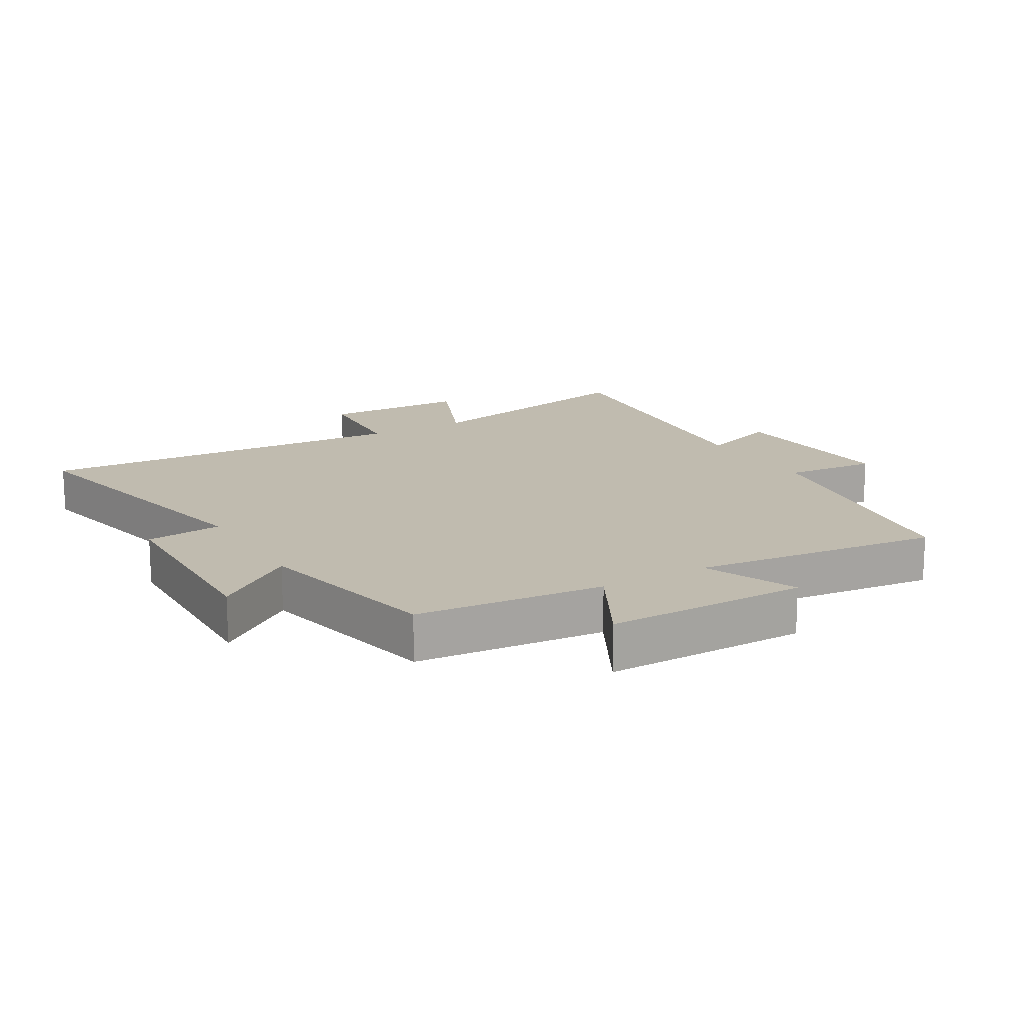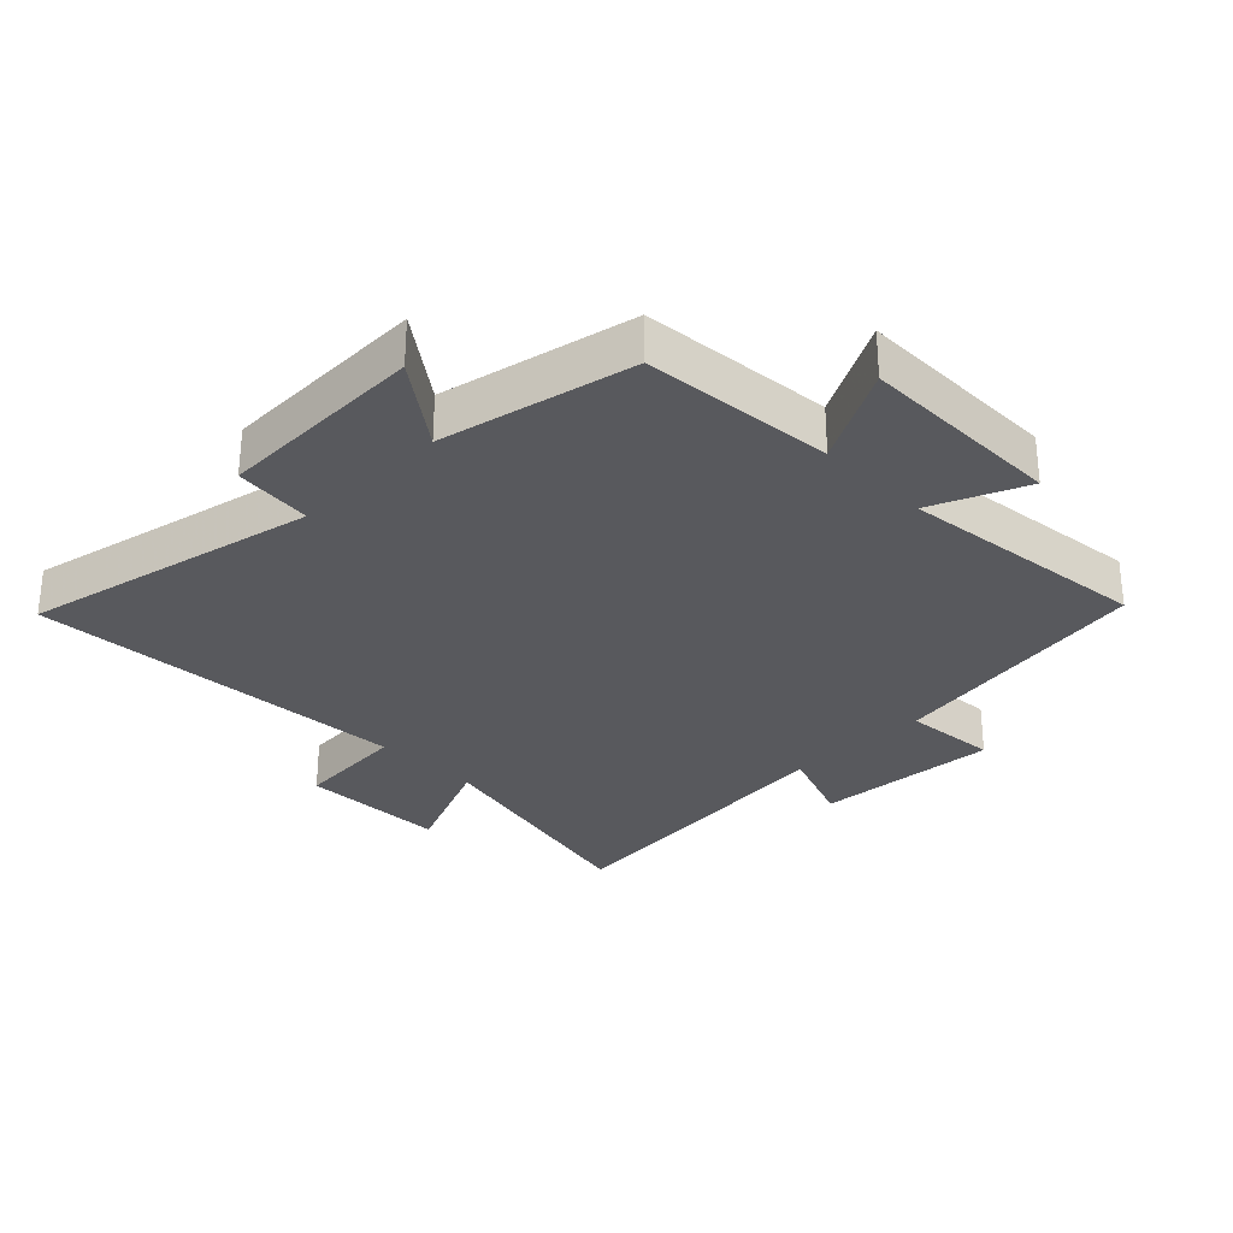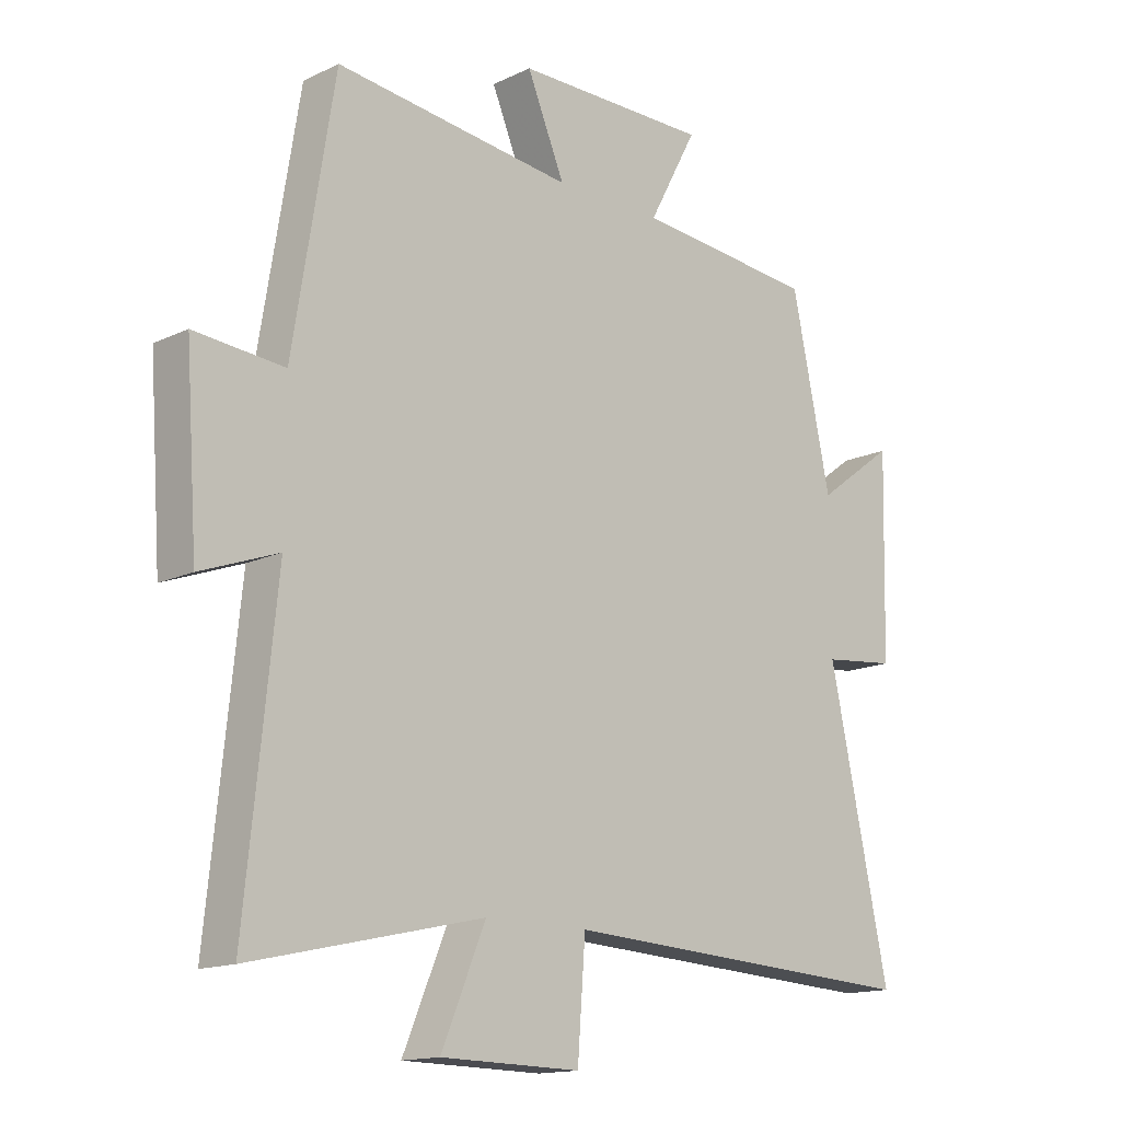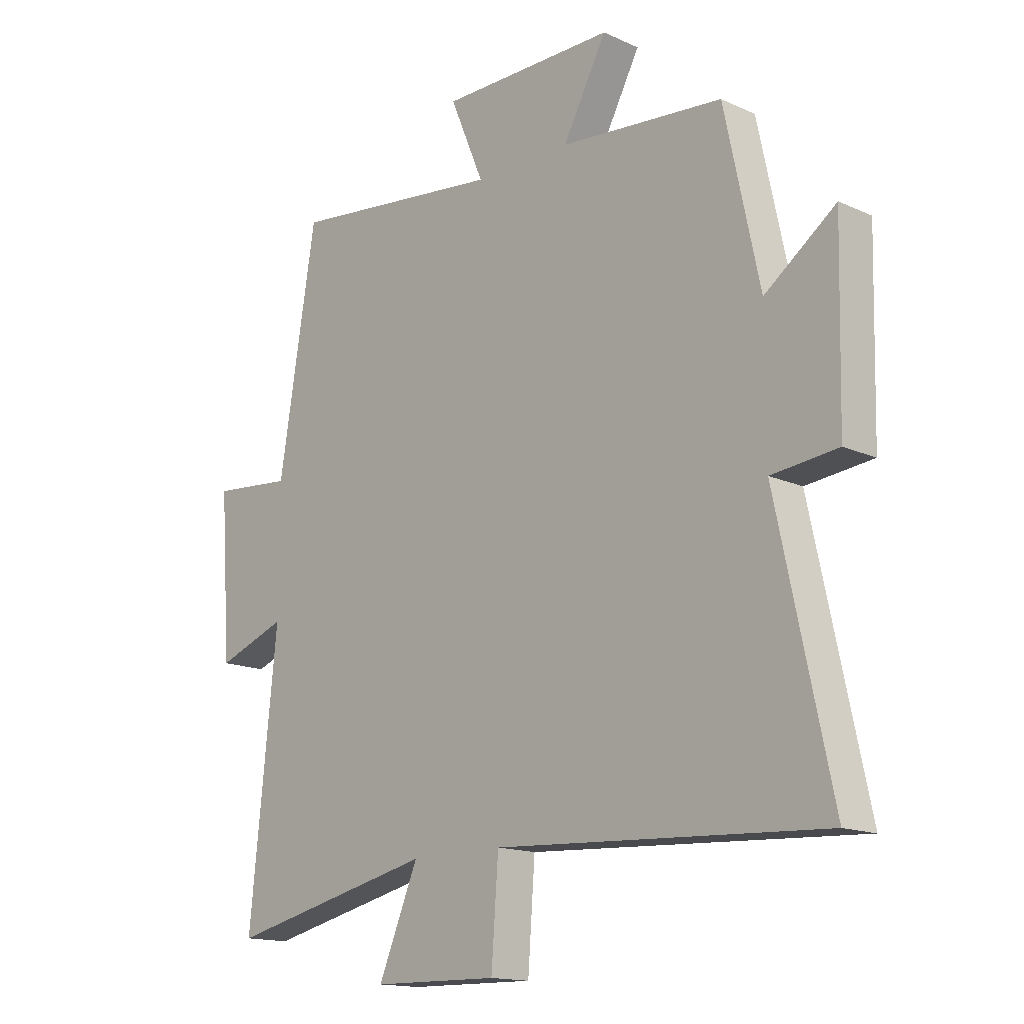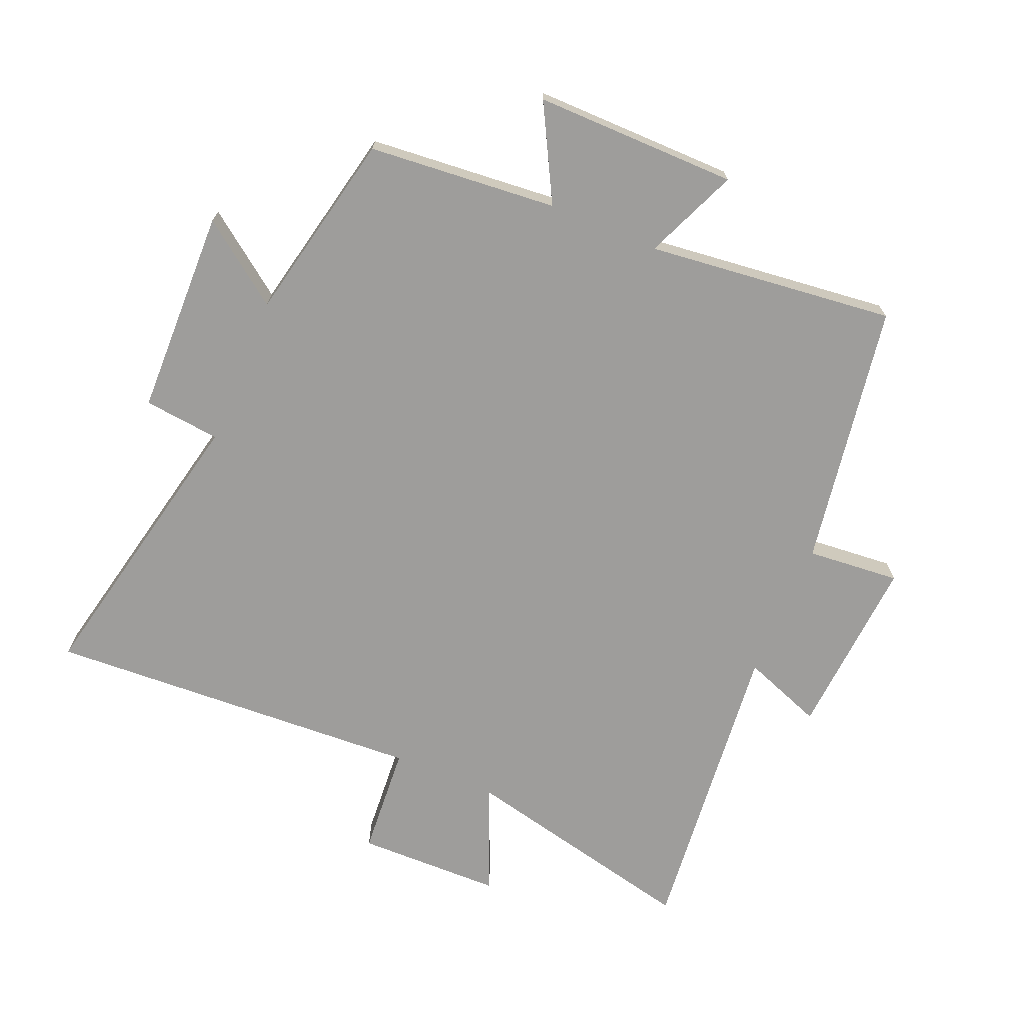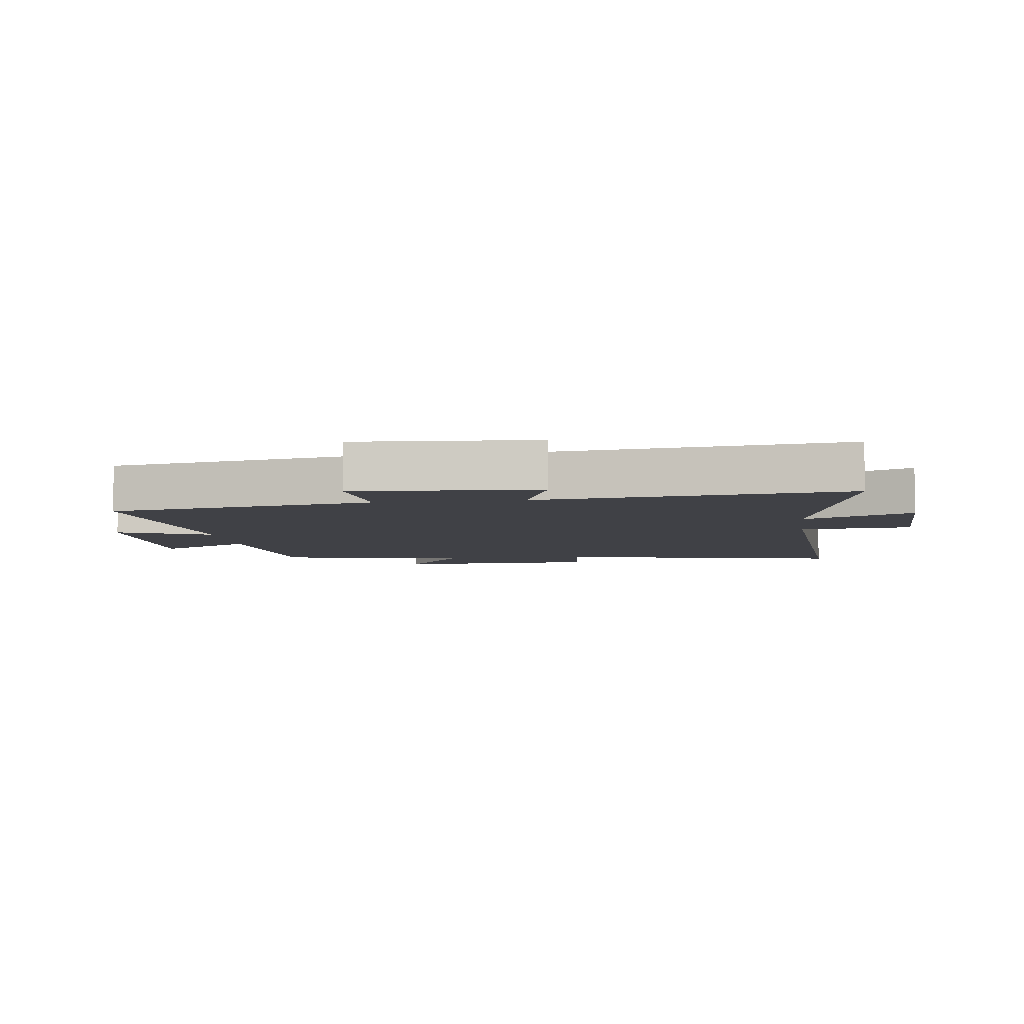
<metadata>
{"format":"obj","ext":"obj","renderer":"f3d","projection":"perspective","resolution":1024,"background":"white","views":[{"elev":15.9,"azim":-30.4,"up":"+Y"},{"elev":-29.9,"azim":-45.3,"up":"+Y"},{"elev":-14.8,"azim":135.6,"up":"+Z"},{"elev":-15.2,"azim":-133.9,"up":"+Z"},{"elev":-70.4,"azim":-22.9,"up":"+Y"},{"elev":-6.0,"azim":97.7,"up":"+Y"}]}
</metadata>
<code>
v -0.436 0.07 0.473
v -0.138 0.07 0.5
v -0.218 0.07 0.649
v 0.102 0.07 0.647
v 0.04 0.07 0.5
v 0.432 0.07 0.545
v 0.5 0.07 0.127
v 0.647 0.07 0.14
v 0.627 0.07 -0.148
v 0.5 0.07 -0.101
v 0.55 0.07 -0.586
v 0.17 0.07 -0.5
v 0.243 0.07 -0.672
v 0.013 0.07 -0.676
v 0 0.07 -0.5
v -0.599 0.07 -0.533
v -0.5 0.07 -0.072
v -0.621 0.07 -0.059
v -0.629 0.07 0.267
v -0.5 0.07 0.172
v -0.436 0 0.473
v -0.138 0 0.5
v -0.218 0 0.649
v 0.102 0 0.647
v 0.04 0 0.5
v 0.432 0 0.545
v 0.5 0 0.127
v 0.647 0 0.14
v 0.627 0 -0.148
v 0.5 0 -0.101
v 0.55 0 -0.586
v 0.17 0 -0.5
v 0.243 0 -0.672
v 0.013 0 -0.676
v 0 0 -0.5
v -0.599 0 -0.533
v -0.5 0 -0.072
v -0.621 0 -0.059
v -0.629 0 0.267
v -0.5 0 0.172
f 17 18 19 20
f 17 20 1 2
f 15 16 17 2
f 12 13 14 15
f 12 15 2
f 10 11 12 2
f 7 8 9 10
f 5 6 7 10
f 5 10 2 3
f 3 4 5
f 40 39 38 37
f 22 21 40 37
f 22 37 36 35
f 35 34 33 32
f 22 35 32
f 22 32 31 30
f 30 29 28 27
f 30 27 26 25
f 23 22 30 25
f 25 24 23
f 1 21 22 2
f 2 22 23 3
f 3 23 24 4
f 4 24 25 5
f 5 25 26 6
f 6 26 27 7
f 7 27 28 8
f 8 28 29 9
f 9 29 30 10
f 10 30 31 11
f 11 31 32 12
f 12 32 33 13
f 13 33 34 14
f 14 34 35 15
f 15 35 36 16
f 16 36 37 17
f 17 37 38 18
f 18 38 39 19
f 19 39 40 20
f 20 40 21 1

</code>
